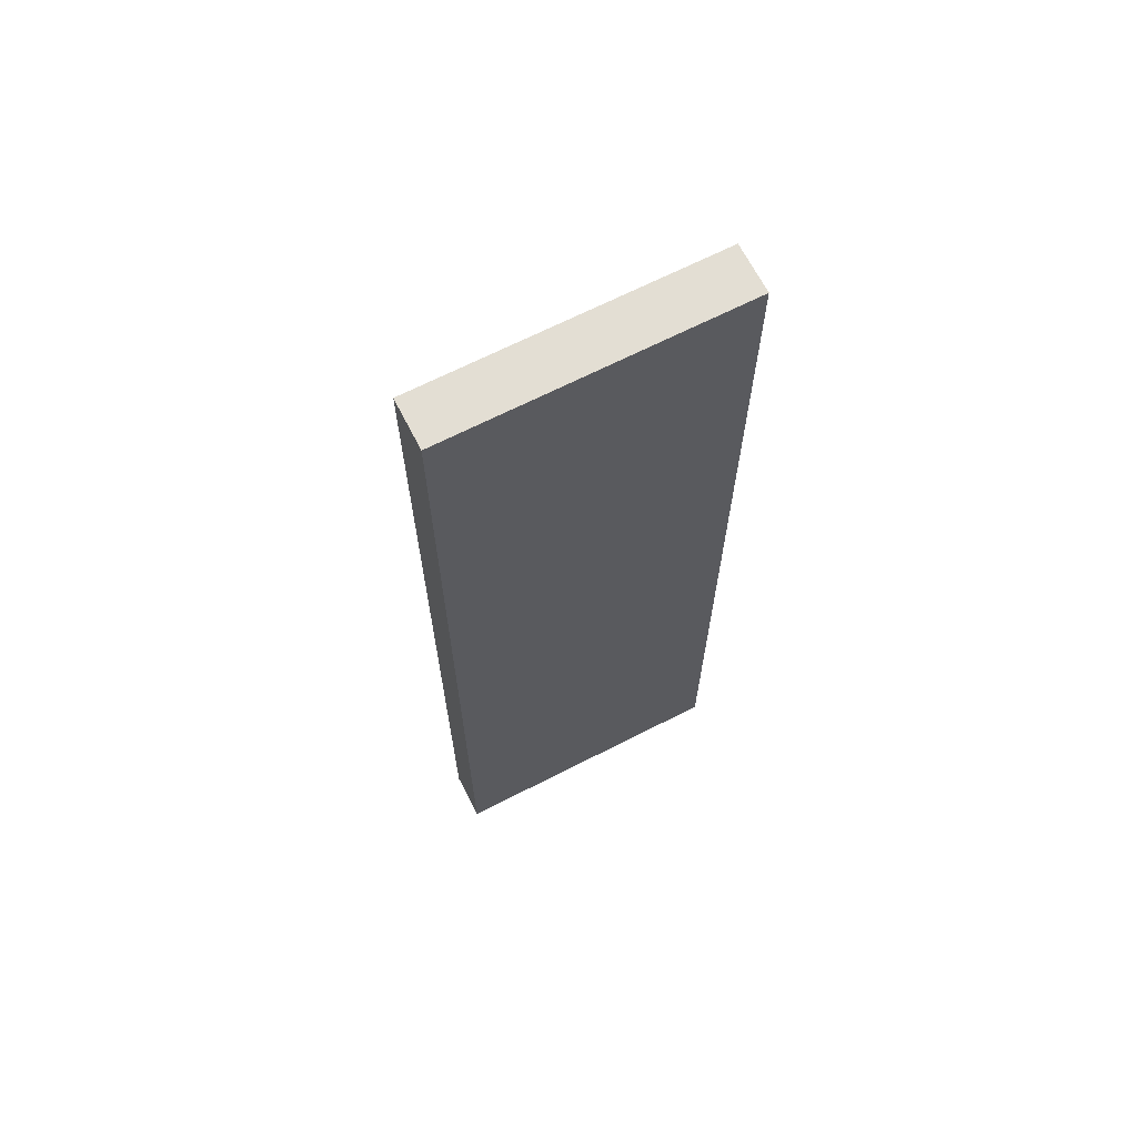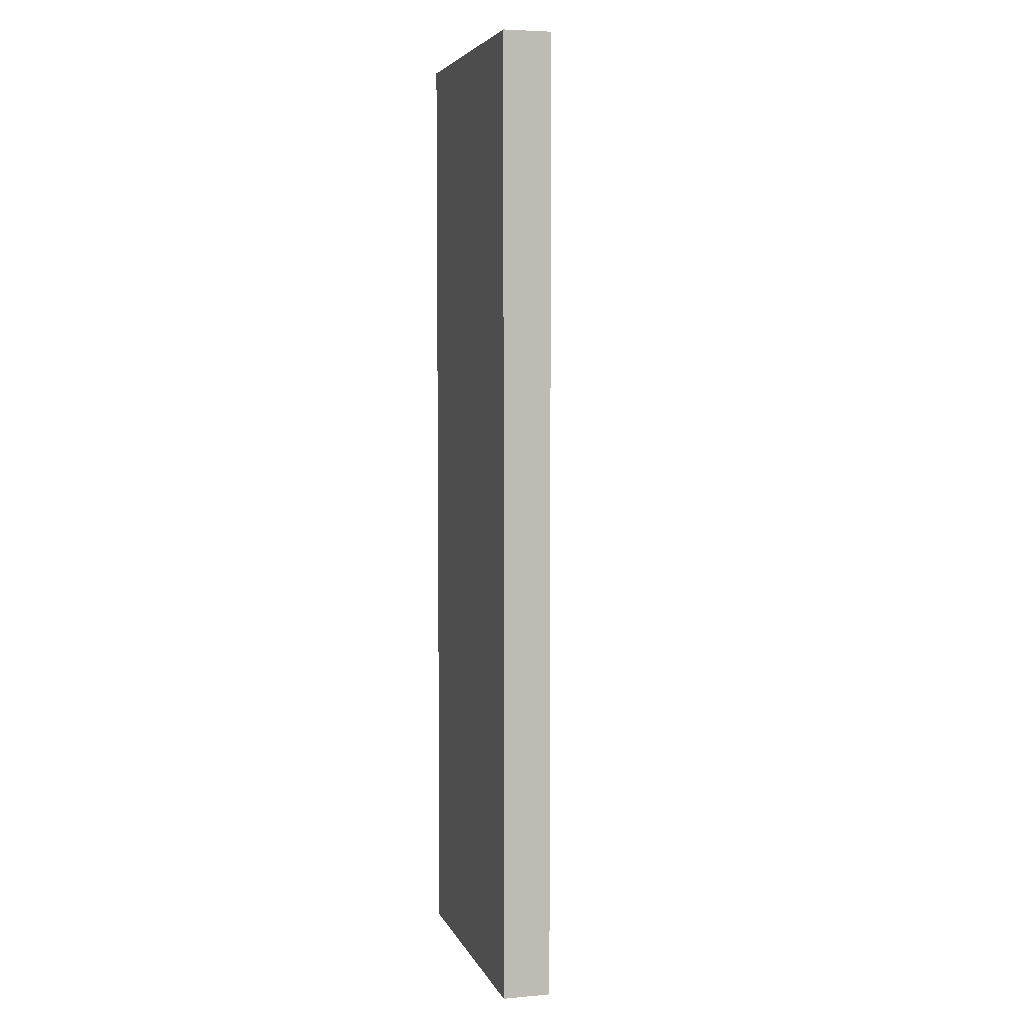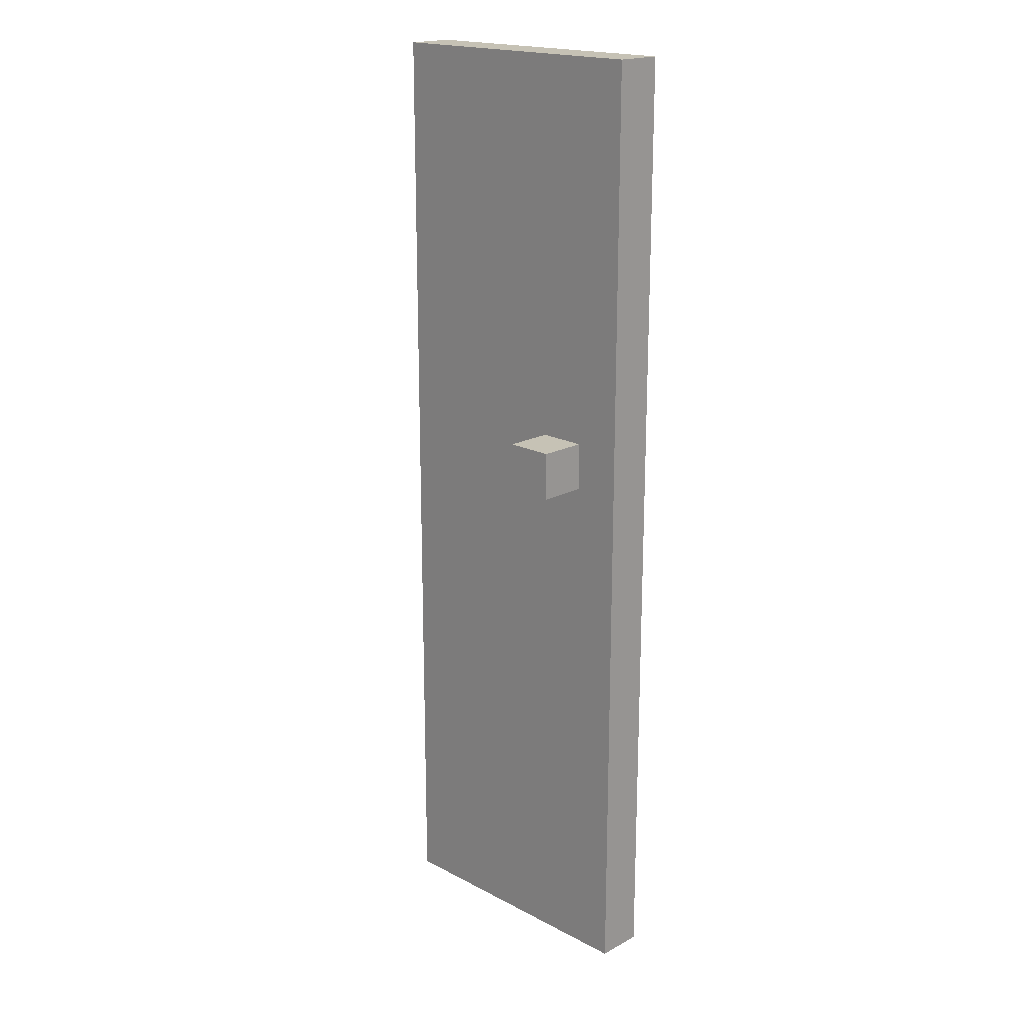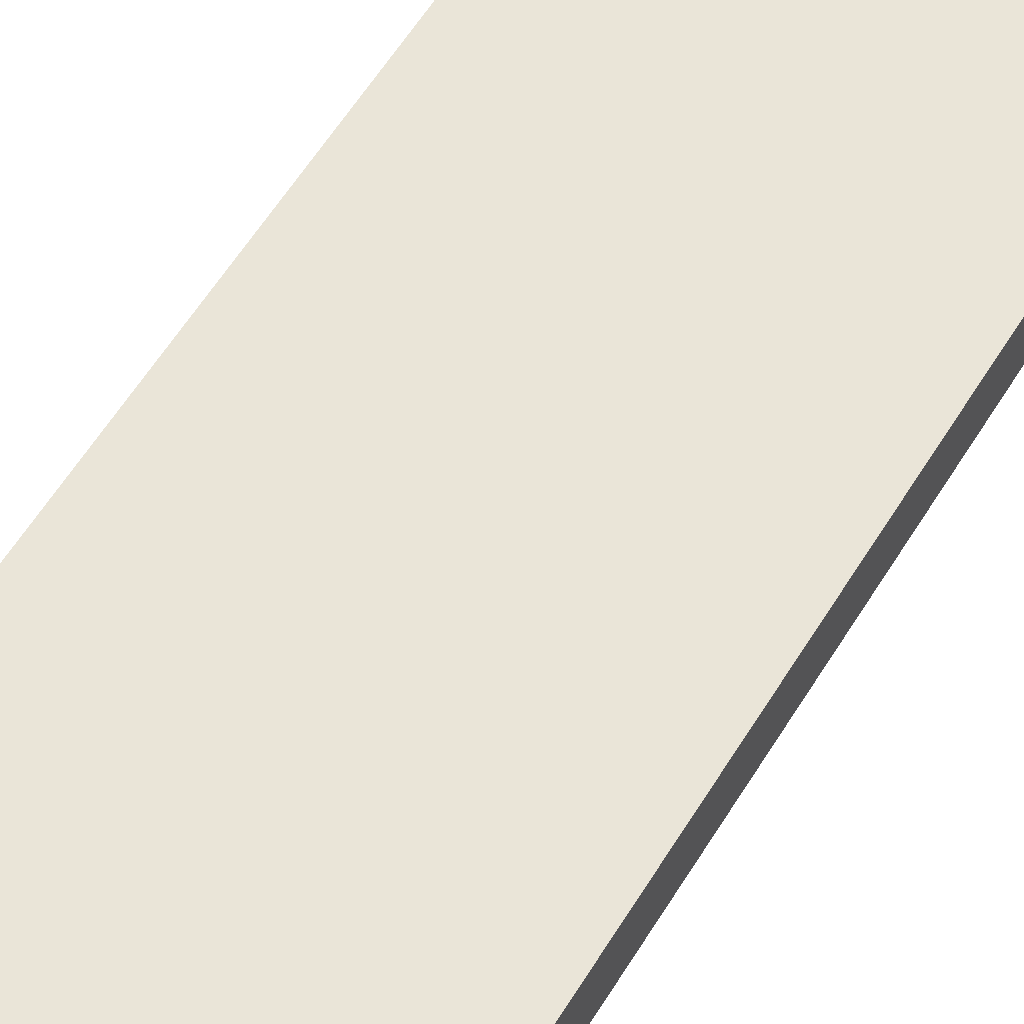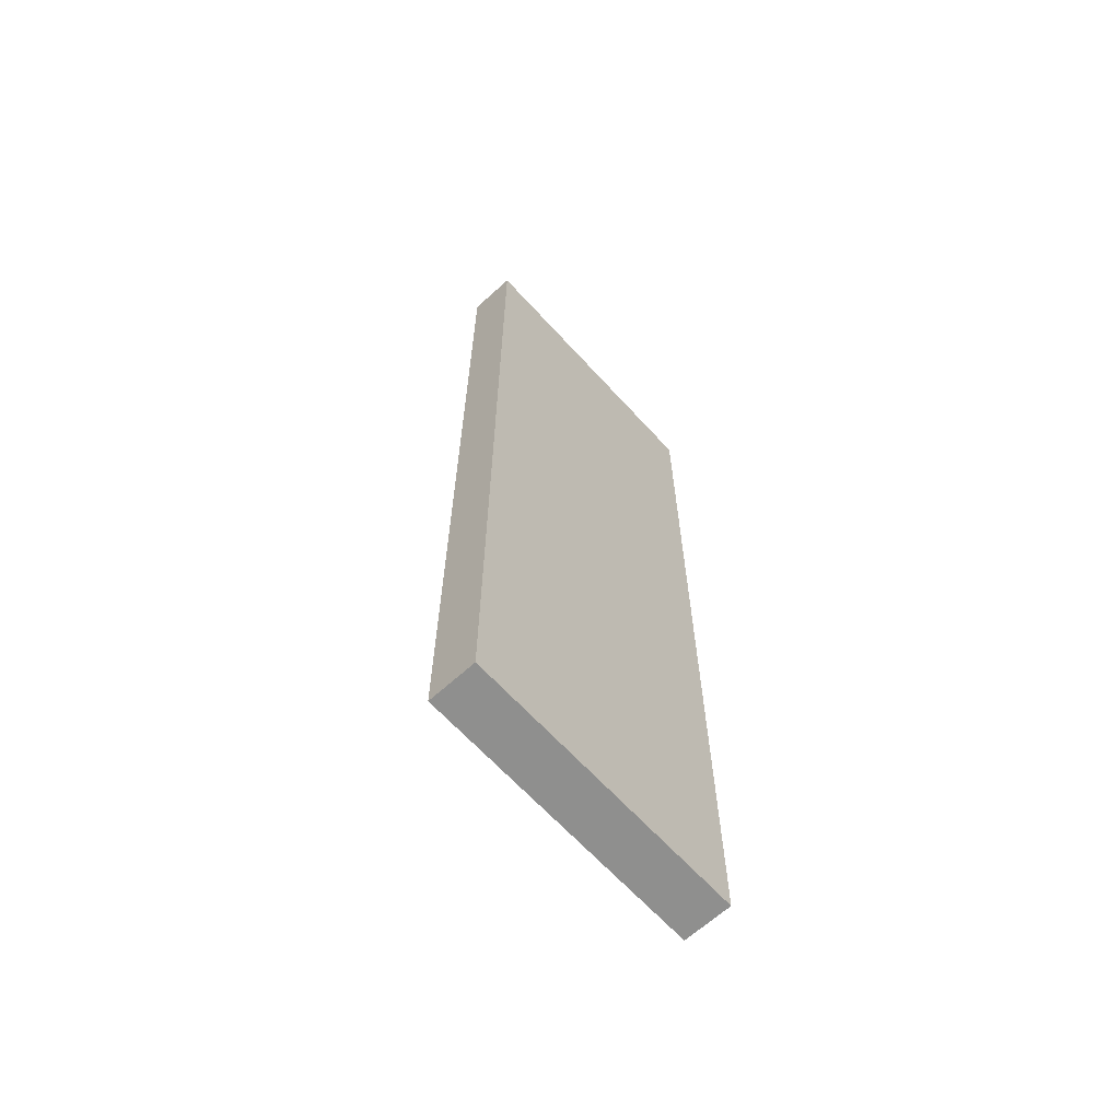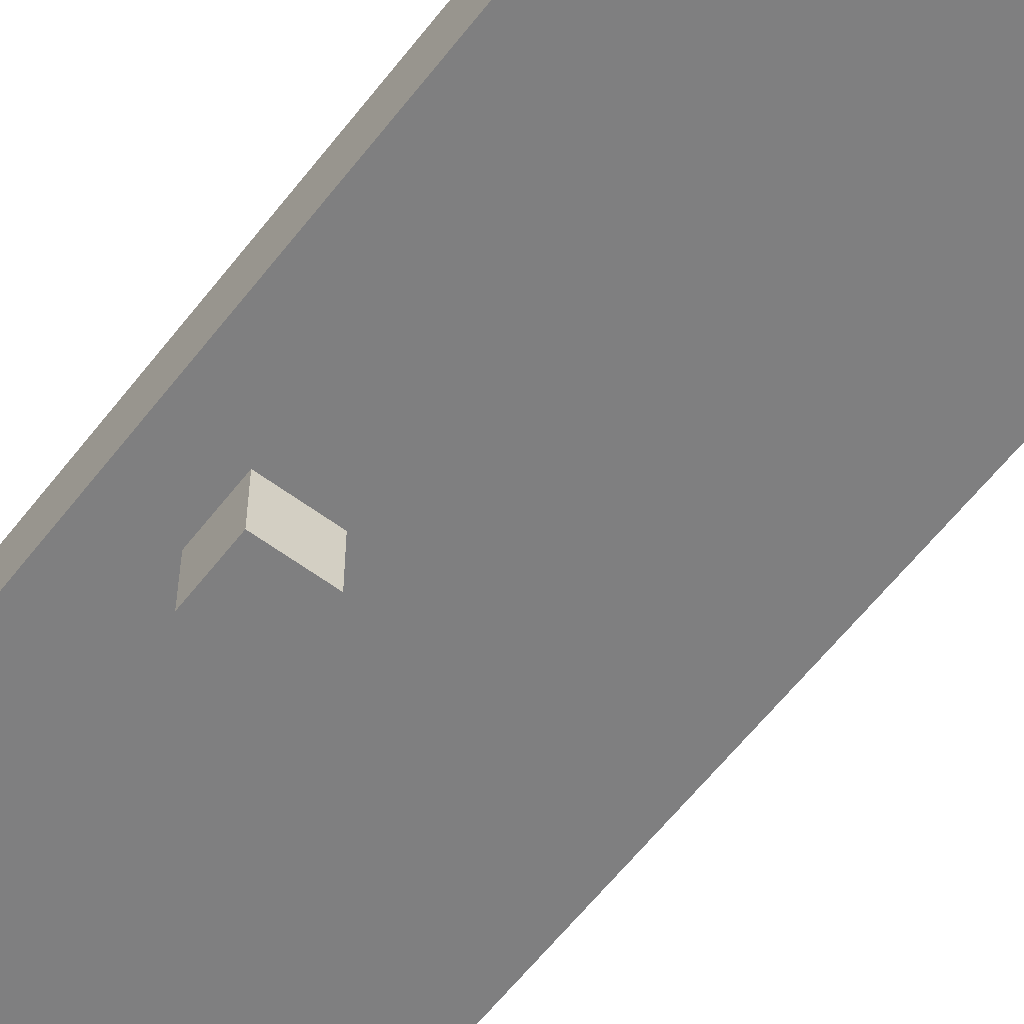
<metadata>
{"format":"obj","ext":"obj","renderer":"f3d","projection":"perspective","resolution":1024,"background":"white","views":[{"elev":67.3,"azim":-27.1,"up":"+Y"},{"elev":5.0,"azim":74.7,"up":"+Y"},{"elev":18.9,"azim":-135.3,"up":"+Y"},{"elev":58.7,"azim":31.3,"up":"+Z"},{"elev":-65.3,"azim":-47.6,"up":"+Y"},{"elev":-59.7,"azim":-37.4,"up":"+Z"}]}
</metadata>
<code>
g wardrobe door
v -3 0 1
v -3 0 -0
v -3 20 1
v -3 20 -0
v -2 11 -0
v -2 11 -1
v -2 12 -0
v -2 12 -1
v -1 11 -0
v -1 11 -1
v -1 12 -0
v -1 12 -1
v 3 0 1
v 3 0 -0
v 3 20 1
v 3 20 -0
v -3 0 1
v -3 20 1
v 3 0 1
v 3 20 1
v -3 0 -0
v -3 20 -0
v -2 11 -0
v -2 12 -0
v -1 11 -0
v -1 12 -0
v 3 0 -0
v 3 20 -0
v -2 11 -1
v -2 12 -1
v -1 11 -1
v -1 12 -1
v -3 0 1
v 3 0 1
v -3 0 -0
v 3 0 -0
v -2 11 -0
v -1 11 -0
v -2 11 -1
v -1 11 -1
v -2 12 -0
v -1 12 -0
v -2 12 -1
v -1 12 -1
v -3 20 1
v 3 20 1
v -3 20 -0
v 3 20 -0
f 3 2 1
f 4 2 3
f 7 6 5
f 8 6 7
f 9 10 11
f 11 10 12
f 13 14 15
f 15 14 16
f 19 18 17
f 20 18 19
f 21 22 23
f 23 22 24
f 21 23 25
f 24 22 26
f 21 25 27
f 25 26 27
f 26 22 28
f 27 26 28
f 29 30 31
f 31 30 32
f 35 34 33
f 36 34 35
f 39 38 37
f 40 38 39
f 41 42 43
f 43 42 44
f 45 46 47
f 47 46 48

</code>
